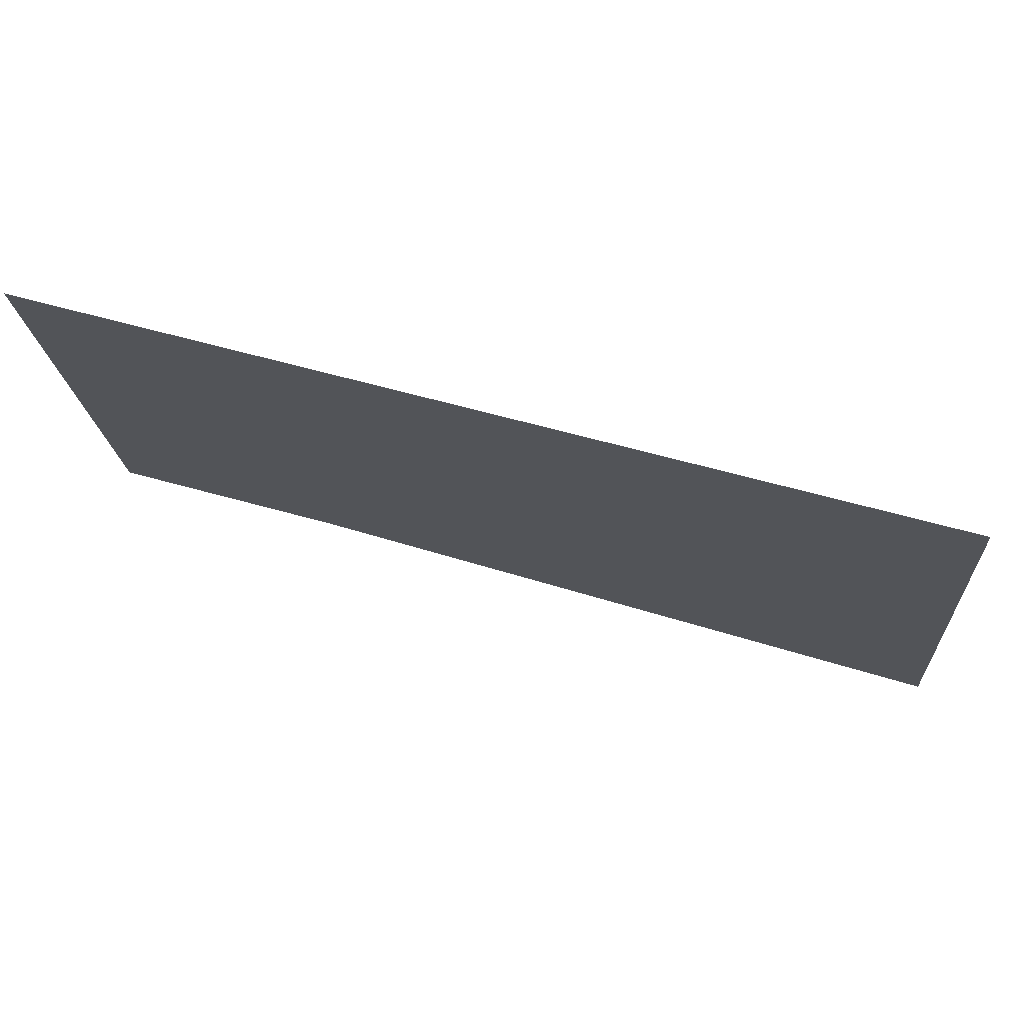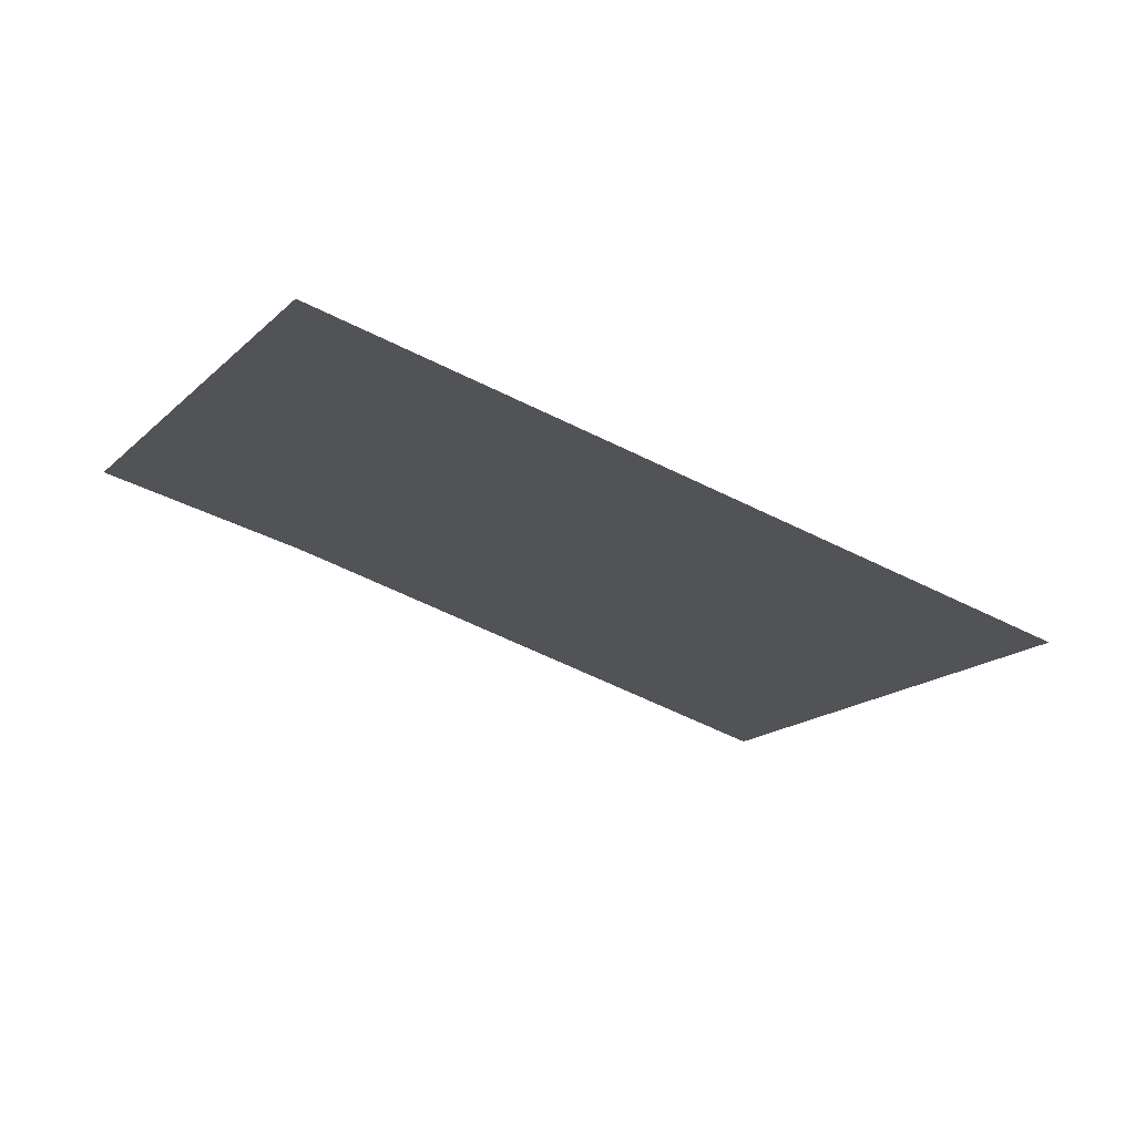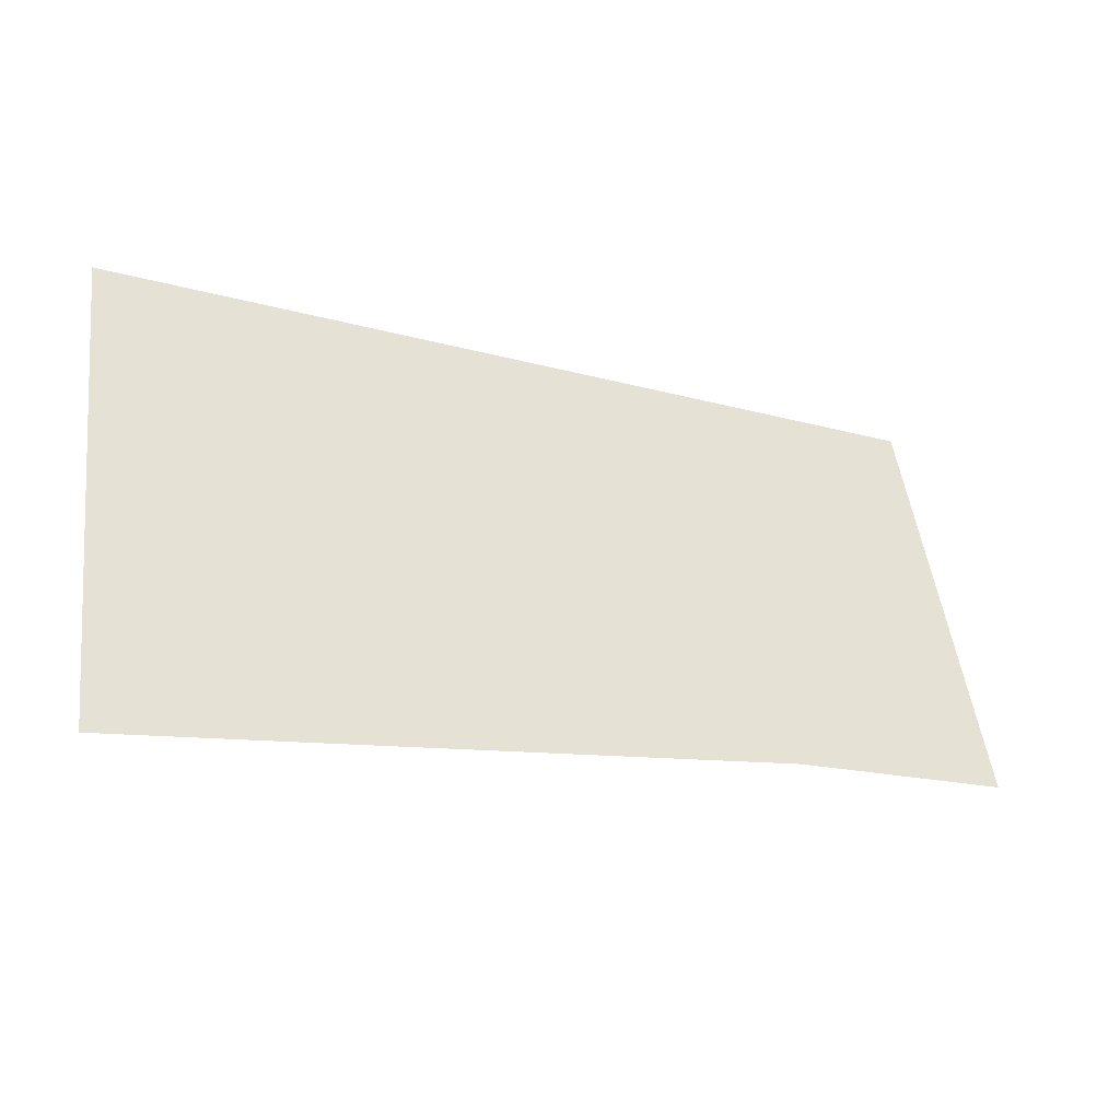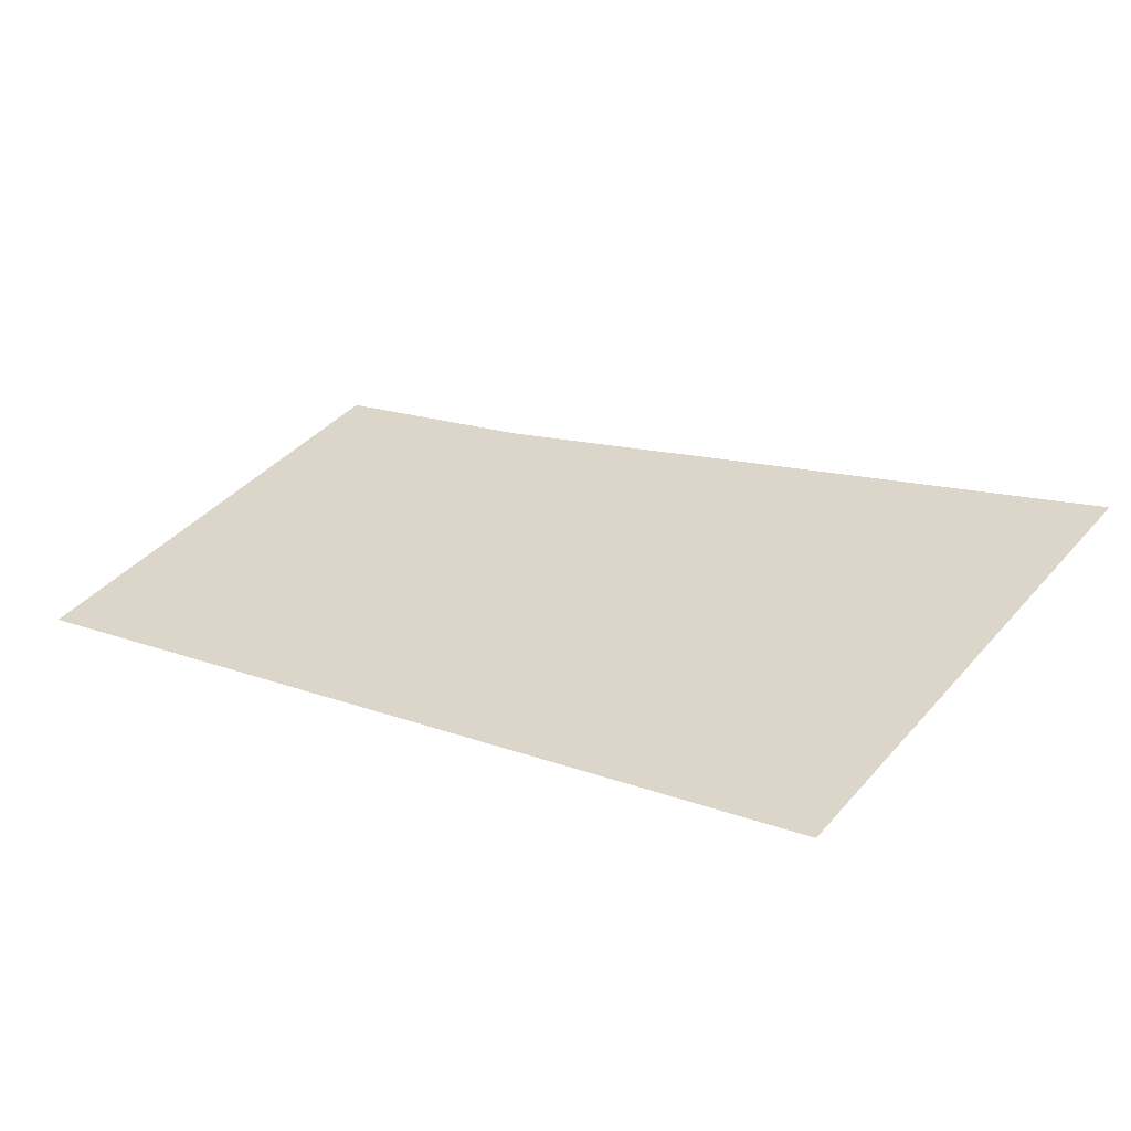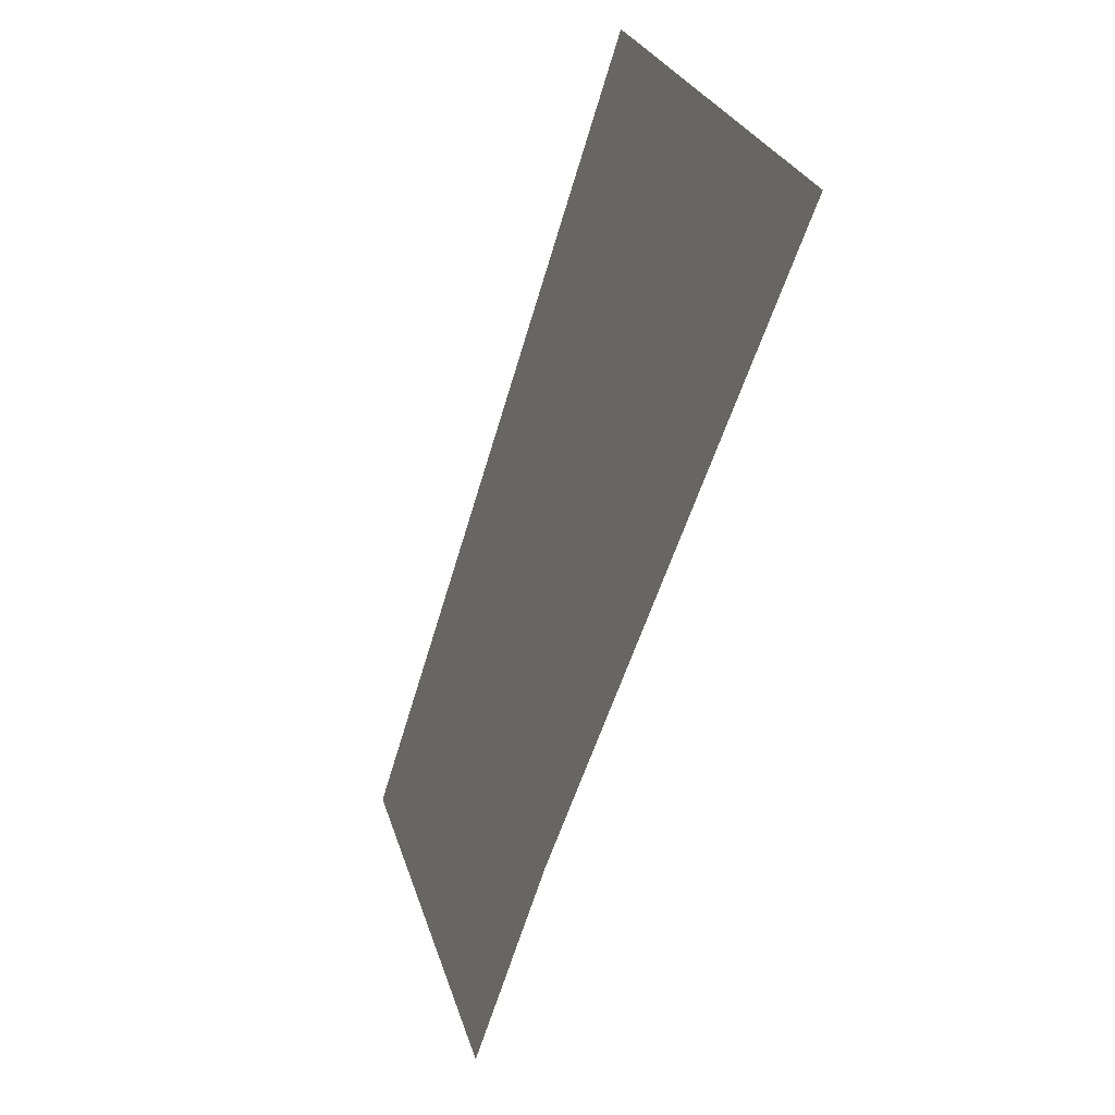
<metadata>
{"format":"obj","ext":"obj","renderer":"f3d","projection":"perspective","resolution":1024,"background":"white","views":[{"elev":56.8,"azim":14.6,"up":"+Z"},{"elev":-34.9,"azim":-31.9,"up":"+Y"},{"elev":-29.4,"azim":152.7,"up":"+Z"},{"elev":22.7,"azim":39.1,"up":"+Y"},{"elev":-68.3,"azim":75.0,"up":"+Z"}]}
</metadata>
<code>
o mesh274/mesh274-geometry#mesh274-geometry
v 0.0768 -0.02492 0.2252
v 0.07649 -0.02509 0.2259
v 0.07649 -0.02493 0.2253
v 0.07769 -0.02506 0.2258
v 0.07769 -0.02487 0.2251
f 1 2 3
f 2 1 4
f 4 1 5
f 3 2 1
f 4 1 2
f 5 1 4

</code>
